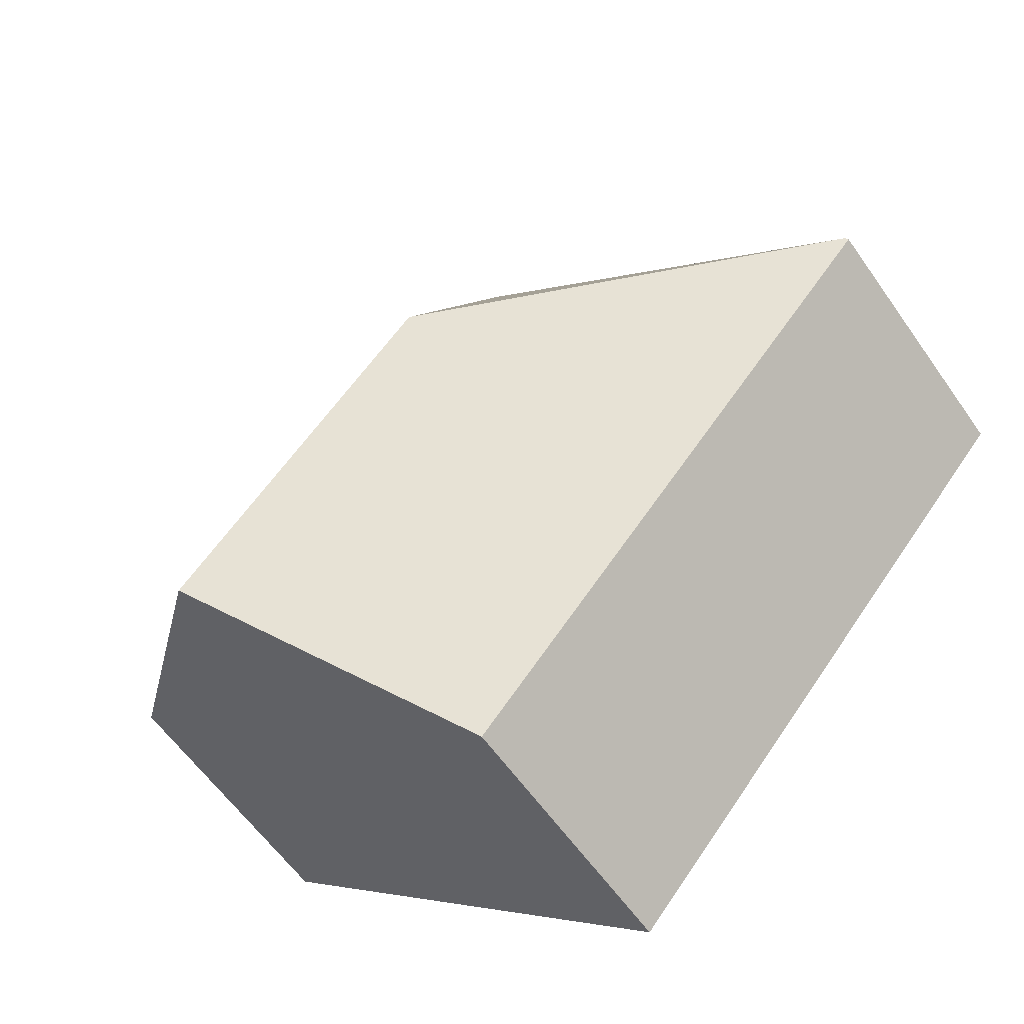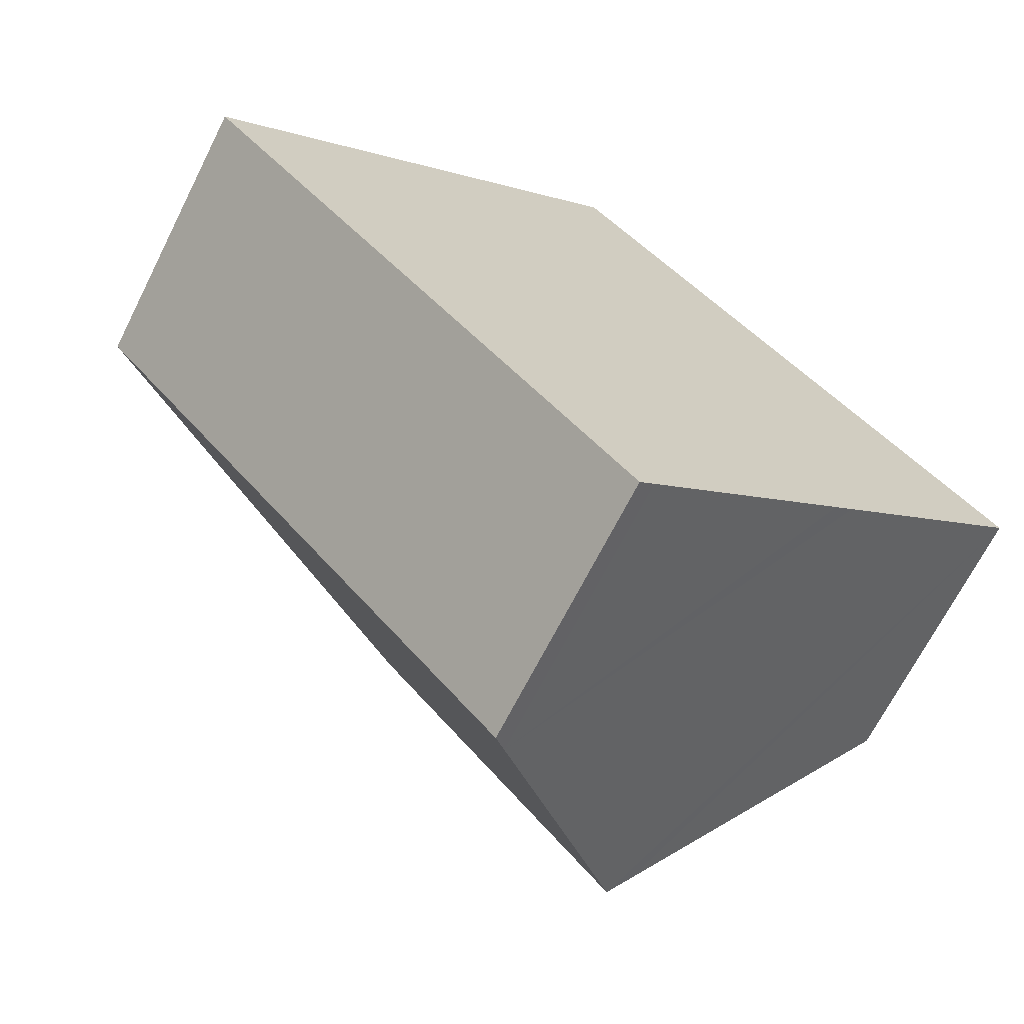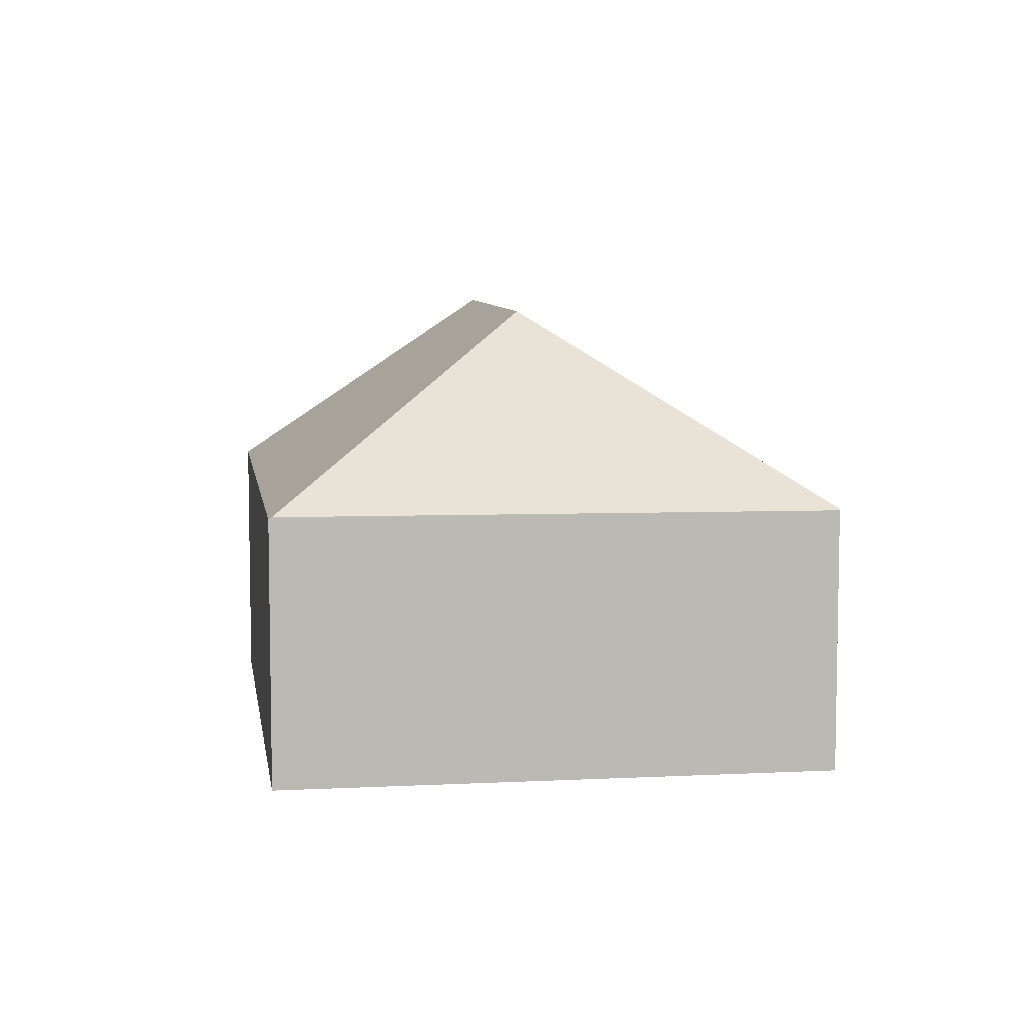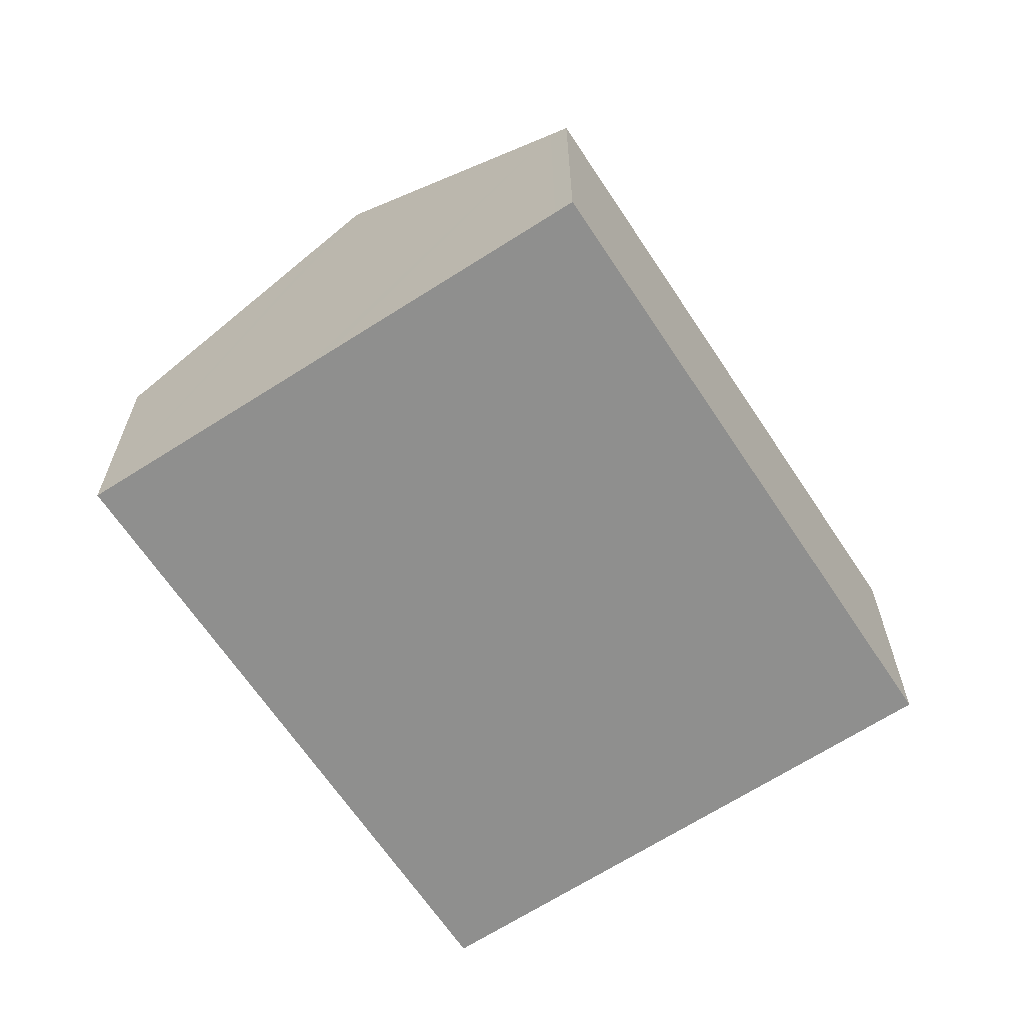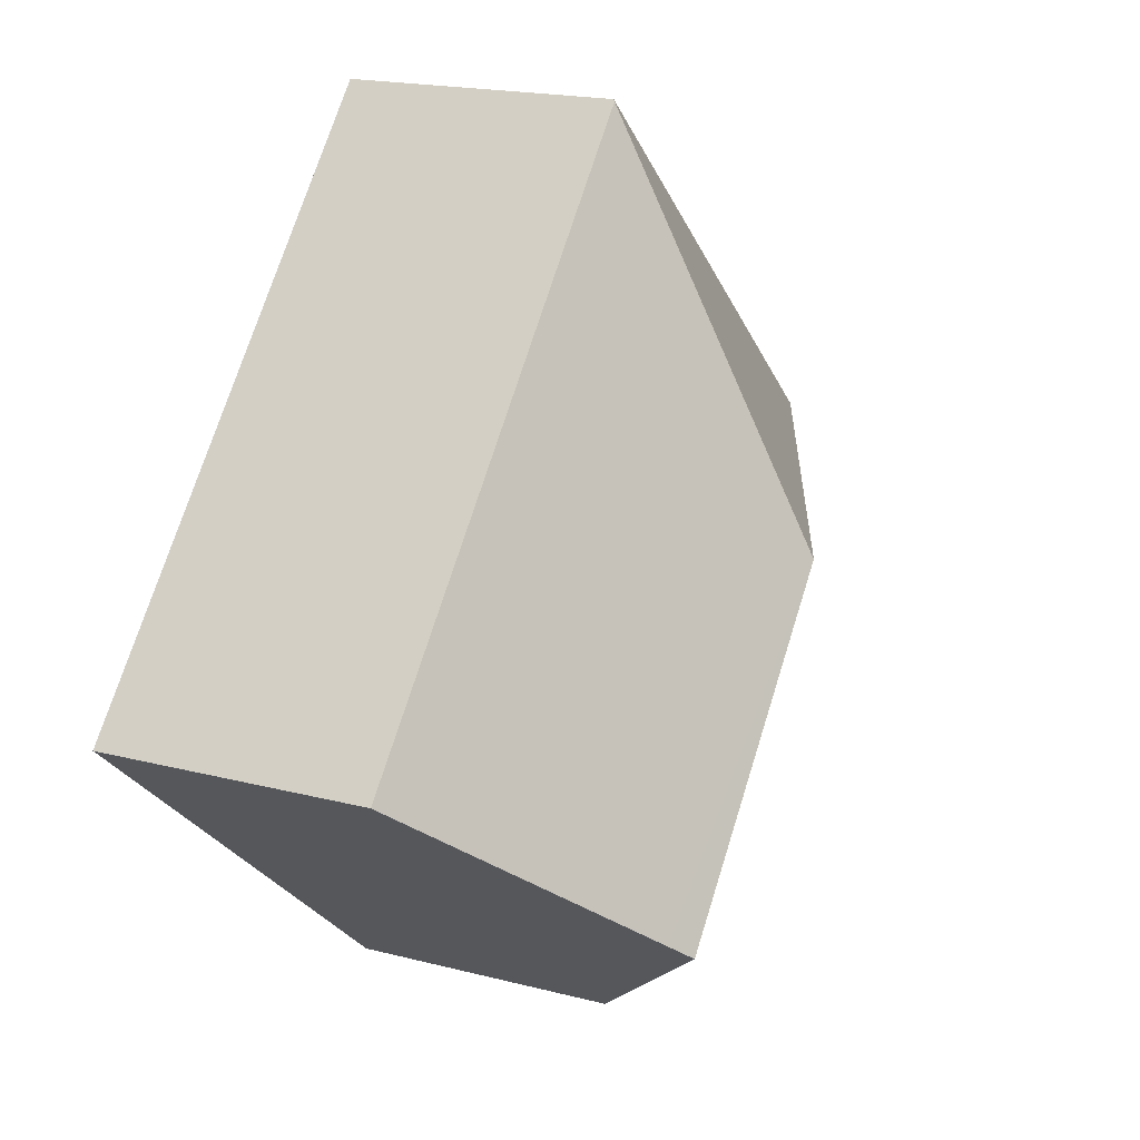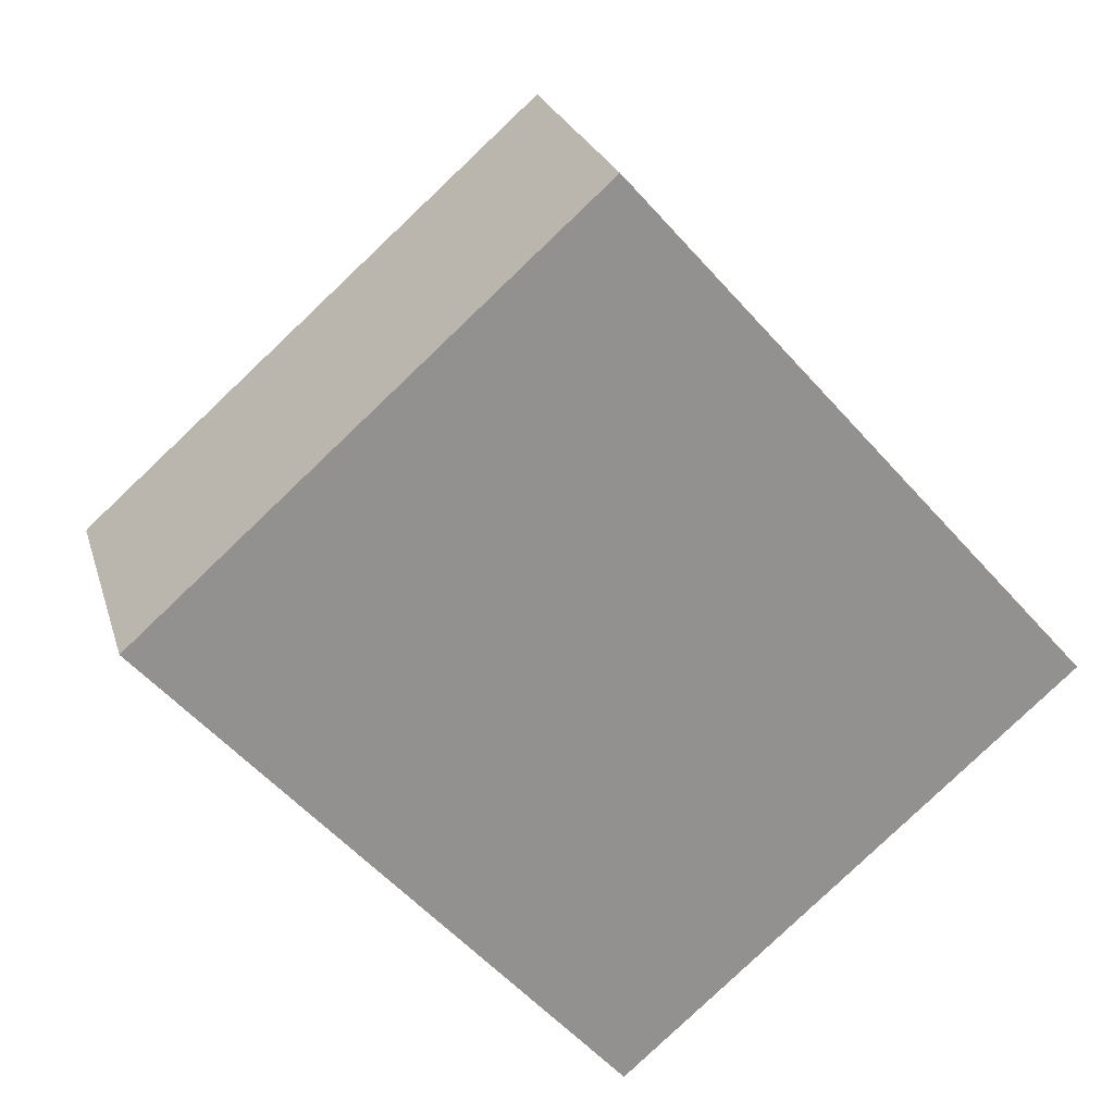
<metadata>
{"format":"obj","ext":"obj","renderer":"f3d","projection":"perspective","resolution":1024,"background":"white","views":[{"elev":-59.4,"azim":-145.3,"up":"+Z"},{"elev":-68.2,"azim":-26.8,"up":"+Z"},{"elev":7.3,"azim":-49.9,"up":"+Y"},{"elev":-65.2,"azim":171.8,"up":"+Y"},{"elev":18.6,"azim":116.5,"up":"+Z"},{"elev":23.8,"azim":-14.9,"up":"+Z"}]}
</metadata>
<code>
v  3.625 2.272 3.189
v  0.021 2.29 0.018
v  3.612 2.259 3.204
v  3.405 3.865 -0.201
v  5.702 3.724 -2.467
v  7.362 2.272 -1.024
v  5.54 3.865 -2.608
v  3.843 2.381 -4.083
v  3.718 2.272 -4.192
v  0 2.272 1.391e-16
v  0 0 0
v  3.612 -1.962e-16 3.204
v  0.021 -1.102e-18 0.018
v  7.362 6.27e-17 -1.024
v  3.625 -1.953e-16 3.189
v  5.702 1.511e-16 -2.467
v  5.54 1.597e-16 -2.608
v  3.843 2.5e-16 -4.083
v  3.718 2.567e-16 -4.192
g defaultobject
f 1 2 3
f 2 1 4
f 5 1 6
f 1 5 4
f 4 5 7
f 8 4 7
f 4 8 9
f 4 9 10
f 4 10 2
f 10 3 2
f 3 10 11
f 3 11 12
f 12 11 13
f 3 6 1
f 6 3 12
f 6 12 14
f 14 12 15
f 14 5 6
f 5 14 7
f 7 14 8
f 8 14 16
f 8 16 17
f 8 17 18
f 8 18 9
f 9 18 19
f 19 10 9
f 10 19 11
f 13 15 12
f 15 13 16
f 16 13 17
f 17 13 18
f 18 13 19
f 19 13 11
f 16 14 15

</code>
